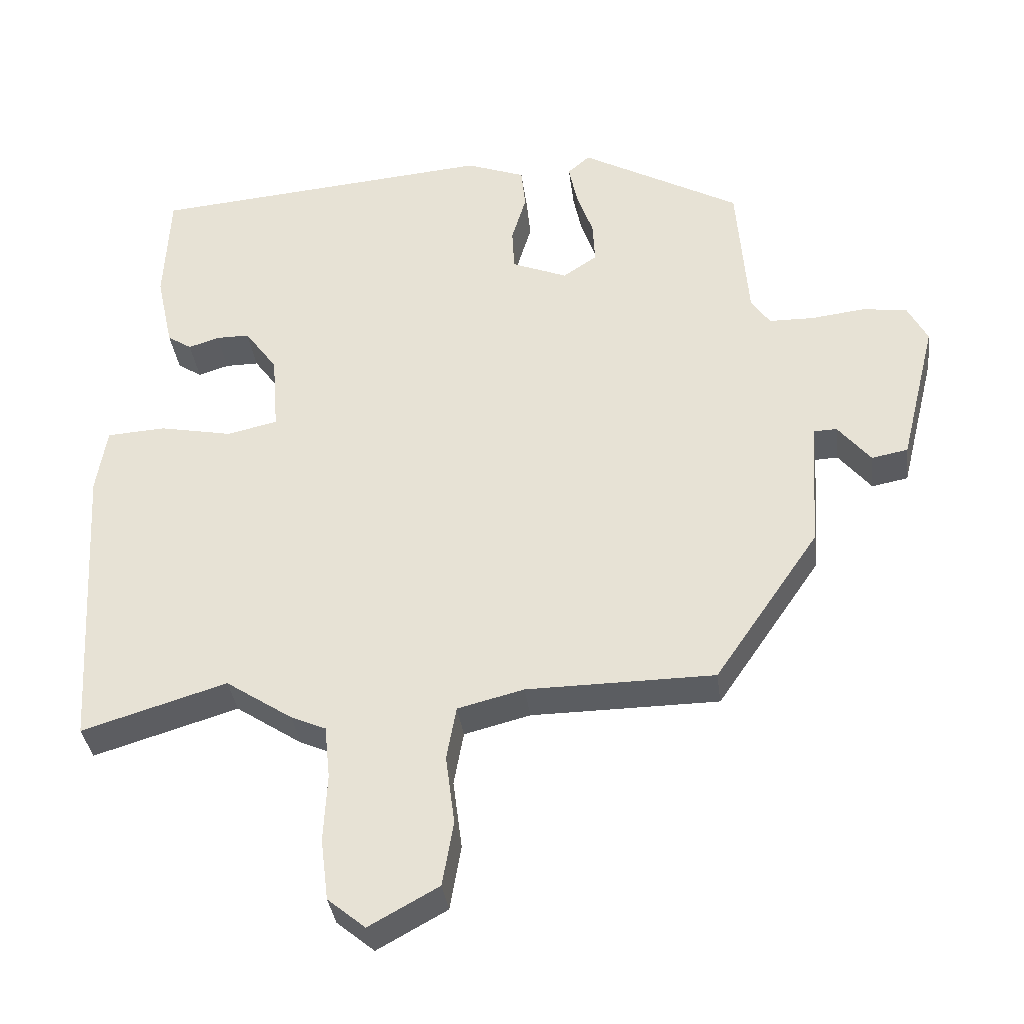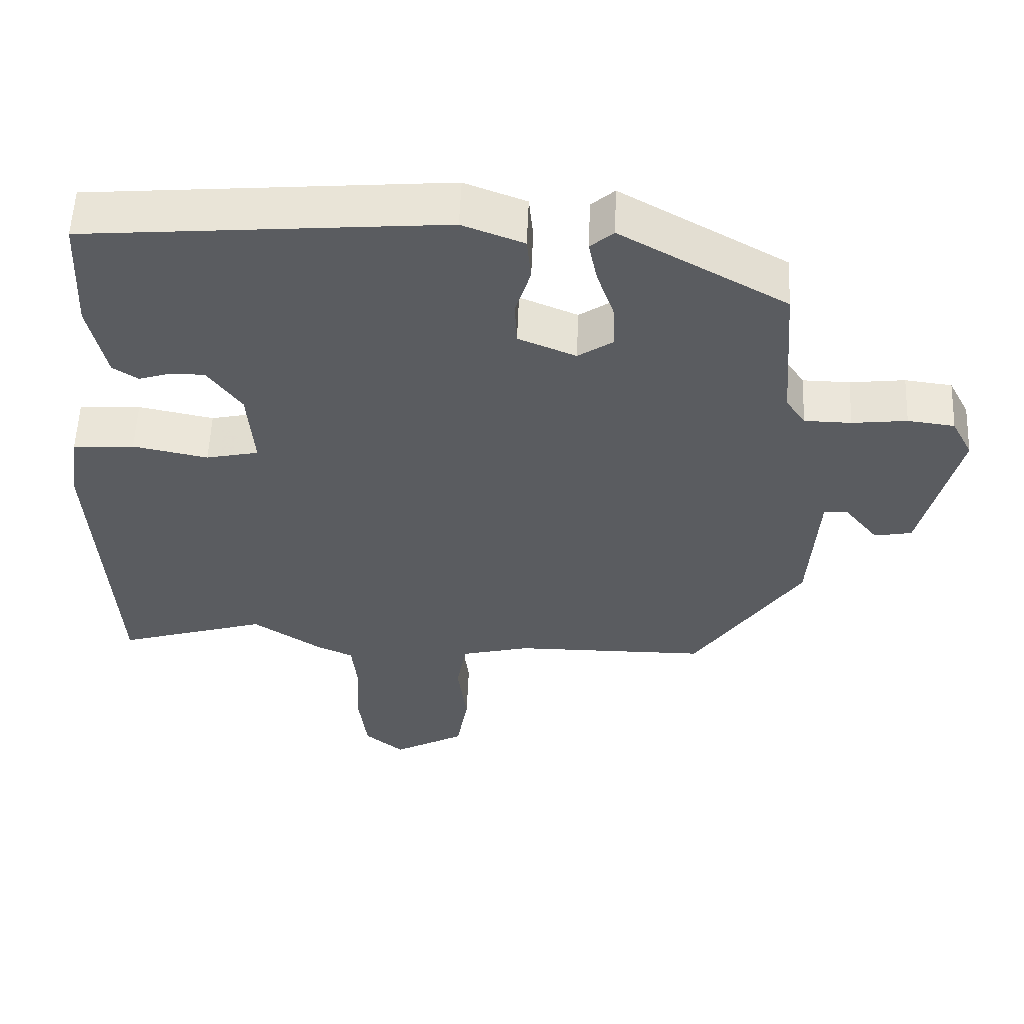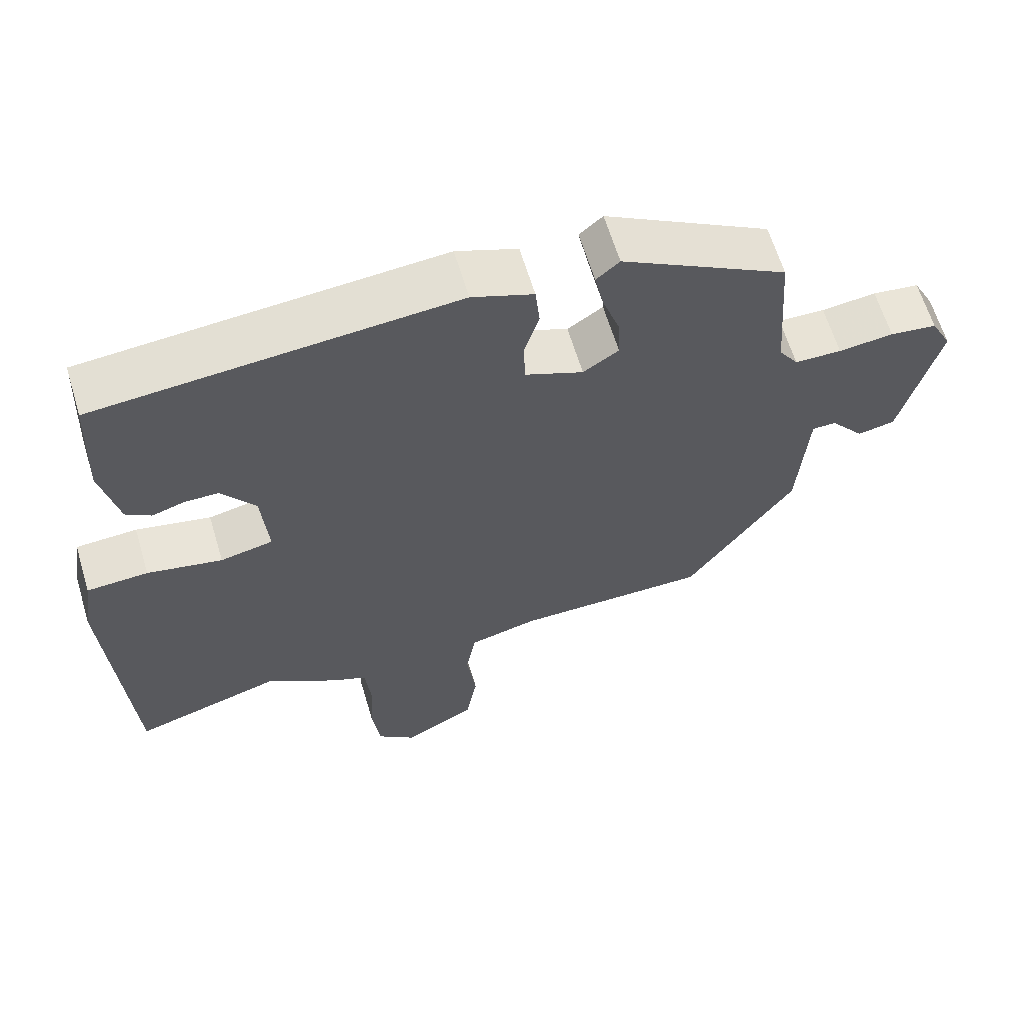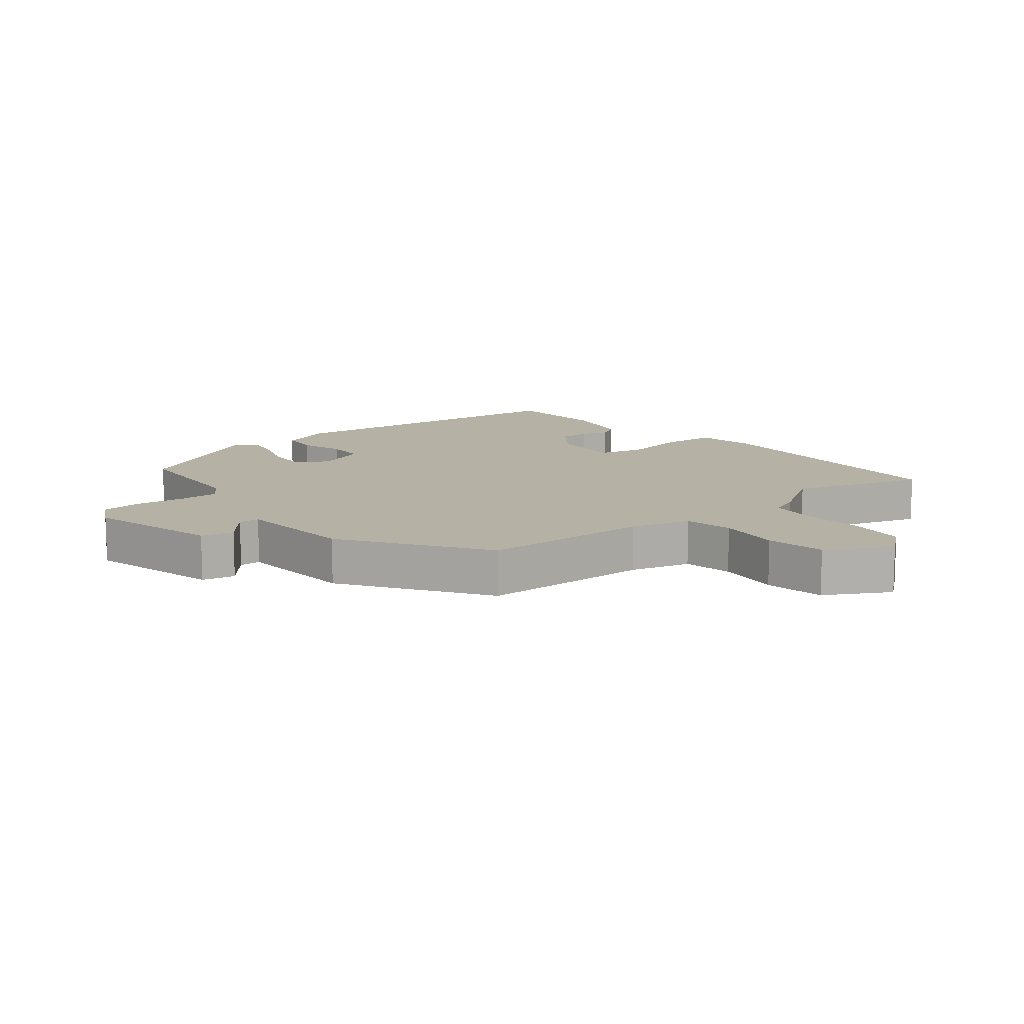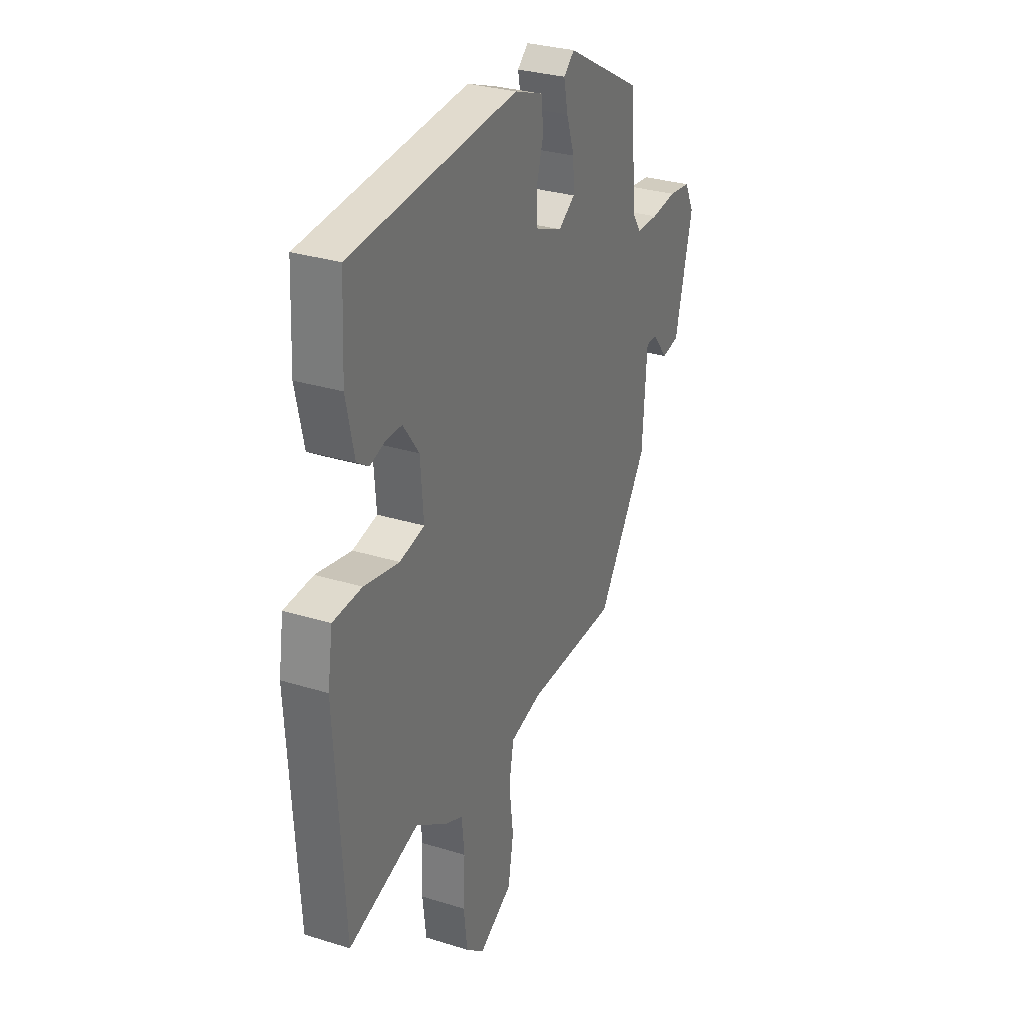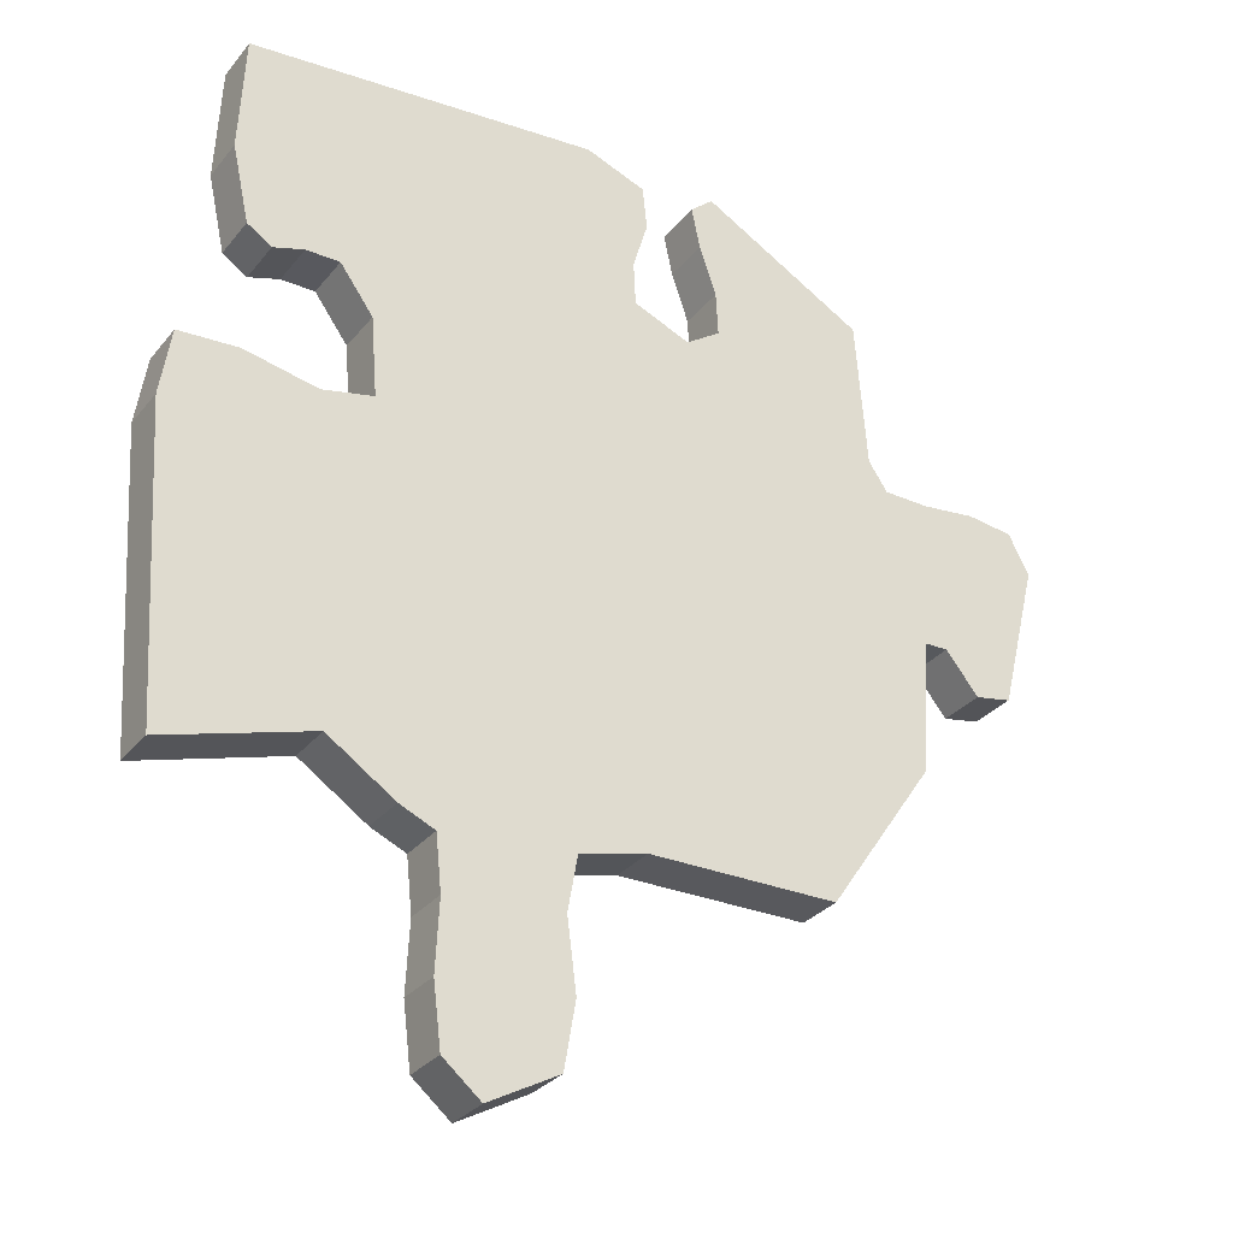
<metadata>
{"format":"obj","ext":"obj","renderer":"f3d","projection":"perspective","resolution":1024,"background":"white","views":[{"elev":-36.0,"azim":7.3,"up":"+Z"},{"elev":55.8,"azim":2.4,"up":"+Z"},{"elev":63.1,"azim":-16.7,"up":"+Z"},{"elev":12.0,"azim":141.4,"up":"+Y"},{"elev":30.2,"azim":-65.7,"up":"+Z"},{"elev":-30.4,"azim":-31.4,"up":"+Z"}]}
</metadata>
<code>
v -0.303 0.07 -0.44
v -0.511 0.07 -0.503
v -0.537 0.07 -0.068
v -0.522 0.07 0.028
v -0.437 0.07 0.033
v -0.333 0.07 0.012
v -0.26 0.07 0.028
v -0.269 0.07 0.142
v -0.316 0.07 0.207
v -0.364 0.07 0.207
v -0.408 0.07 0.193
v -0.443 0.07 0.216
v -0.467 0.07 0.326
v -0.459 0.07 0.492
v 0.036 0.07 0.534
v 0.121 0.07 0.502
v 0.127 0.07 0.441
v 0.106 0.07 0.371
v 0.109 0.07 0.309
v 0.189 0.07 0.276
v 0.238 0.07 0.309
v 0.235 0.07 0.371
v 0.211 0.07 0.441
v 0.199 0.07 0.5
v 0.231 0.07 0.528
v 0.461 0.07 0.399
v 0.477 0.07 0.188
v 0.504 0.07 0.148
v 0.569 0.07 0.147
v 0.645 0.07 0.156
v 0.71 0.07 0.148
v 0.739 0.07 0.092
v 0.687 0.07 -0.118
v 0.635 0.07 -0.128
v 0.588 0.07 -0.07
v 0.555 0.07 -0.071
v 0.542 0.07 -0.262
v 0.392 0.07 -0.482
v 0.123 0.07 -0.484
v 0.028 0.07 -0.508
v 0.014 0.07 -0.586
v 0.027 0.07 -0.687
v 0.011 0.07 -0.781
v -0.089 0.07 -0.836
v -0.143 0.07 -0.791
v -0.154 0.07 -0.702
v -0.149 0.07 -0.603
v -0.157 0.07 -0.526
v -0.207 0.07 -0.504
v -0.303 0 -0.44
v -0.511 0 -0.503
v -0.537 0 -0.068
v -0.522 0 0.028
v -0.437 0 0.033
v -0.333 0 0.012
v -0.26 0 0.028
v -0.269 0 0.142
v -0.316 0 0.207
v -0.364 0 0.207
v -0.408 0 0.193
v -0.443 0 0.216
v -0.467 0 0.326
v -0.459 0 0.492
v 0.036 0 0.534
v 0.121 0 0.502
v 0.127 0 0.441
v 0.106 0 0.371
v 0.109 0 0.309
v 0.189 0 0.276
v 0.238 0 0.309
v 0.235 0 0.371
v 0.211 0 0.441
v 0.199 0 0.5
v 0.231 0 0.528
v 0.461 0 0.399
v 0.477 0 0.188
v 0.504 0 0.148
v 0.569 0 0.147
v 0.645 0 0.156
v 0.71 0 0.148
v 0.739 0 0.092
v 0.687 0 -0.118
v 0.635 0 -0.128
v 0.588 0 -0.07
v 0.555 0 -0.071
v 0.542 0 -0.262
v 0.392 0 -0.482
v 0.123 0 -0.484
v 0.028 0 -0.508
v 0.014 0 -0.586
v 0.027 0 -0.687
v 0.011 0 -0.781
v -0.089 0 -0.836
v -0.143 0 -0.791
v -0.154 0 -0.702
v -0.149 0 -0.603
v -0.157 0 -0.526
v -0.207 0 -0.504
f 48 49 1
f 44 45 46 47
f 44 47 48
f 41 42 43 44
f 40 41 44 48
f 39 40 48 1
f 36 37 38 39
f 32 33 34 35
f 32 35 36
f 29 30 31 32
f 28 29 32 36
f 27 28 36 39
f 22 23 24 25
f 21 22 25 26
f 20 21 26 27
f 15 16 17 18
f 15 18 19
f 14 15 19
f 13 14 19 20
f 10 11 12 13
f 9 10 13 20
f 3 4 5 6
f 1 2 3 6
f 1 6 7
f 39 1 7
f 27 39 7 8
f 8 9 20 27
f 50 98 97
f 96 95 94 93
f 97 96 93
f 93 92 91 90
f 97 93 90 89
f 50 97 89 88
f 88 87 86 85
f 84 83 82 81
f 85 84 81
f 81 80 79 78
f 85 81 78 77
f 88 85 77 76
f 74 73 72 71
f 75 74 71 70
f 76 75 70 69
f 67 66 65 64
f 68 67 64
f 68 64 63
f 69 68 63 62
f 62 61 60 59
f 69 62 59 58
f 55 54 53 52
f 55 52 51 50
f 56 55 50
f 56 50 88
f 57 56 88 76
f 76 69 58 57
f 1 50 51 2
f 2 51 52 3
f 3 52 53 4
f 4 53 54 5
f 5 54 55 6
f 6 55 56 7
f 7 56 57 8
f 8 57 58 9
f 9 58 59 10
f 10 59 60 11
f 11 60 61 12
f 12 61 62 13
f 13 62 63 14
f 14 63 64 15
f 15 64 65 16
f 16 65 66 17
f 17 66 67 18
f 18 67 68 19
f 19 68 69 20
f 20 69 70 21
f 21 70 71 22
f 22 71 72 23
f 23 72 73 24
f 24 73 74 25
f 25 74 75 26
f 26 75 76 27
f 27 76 77 28
f 28 77 78 29
f 29 78 79 30
f 30 79 80 31
f 31 80 81 32
f 32 81 82 33
f 33 82 83 34
f 34 83 84 35
f 35 84 85 36
f 36 85 86 37
f 37 86 87 38
f 38 87 88 39
f 39 88 89 40
f 40 89 90 41
f 41 90 91 42
f 42 91 92 43
f 43 92 93 44
f 44 93 94 45
f 45 94 95 46
f 46 95 96 47
f 47 96 97 48
f 48 97 98 49
f 49 98 50 1

</code>
